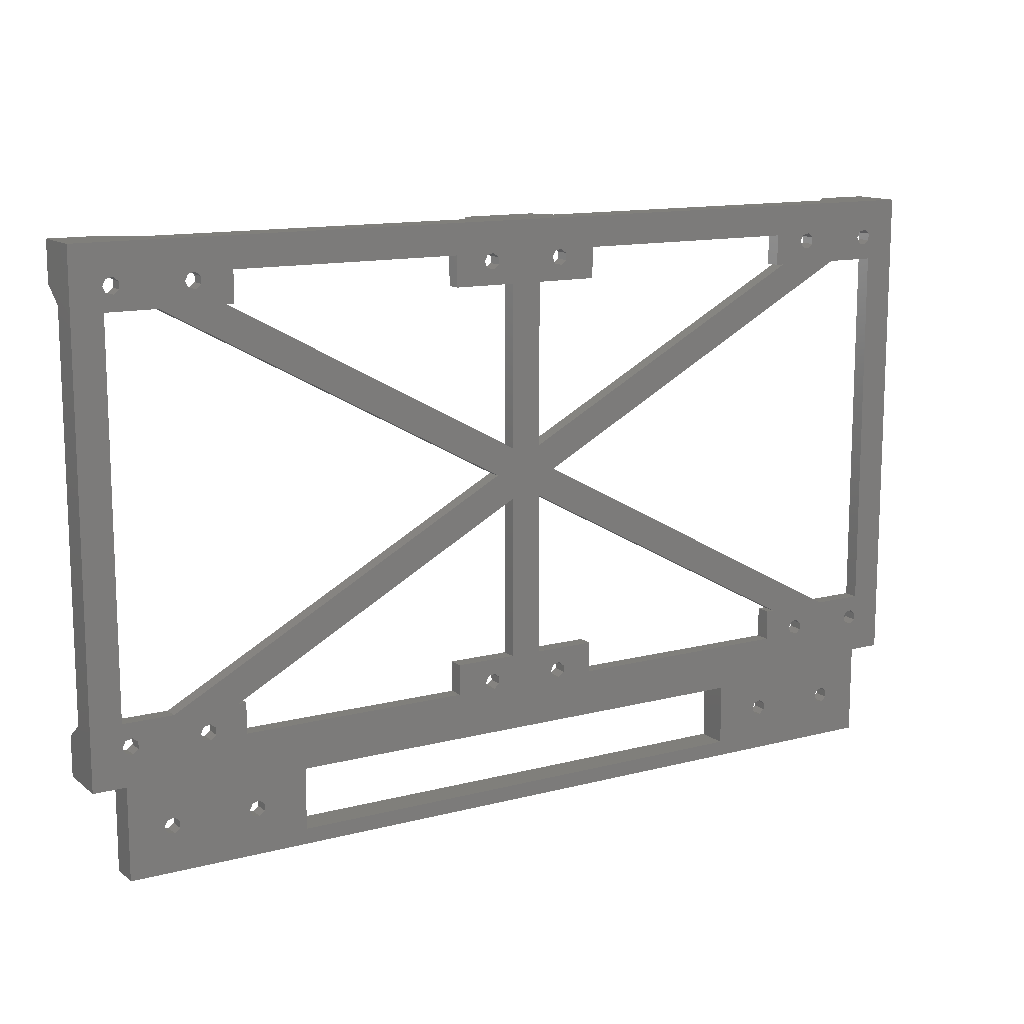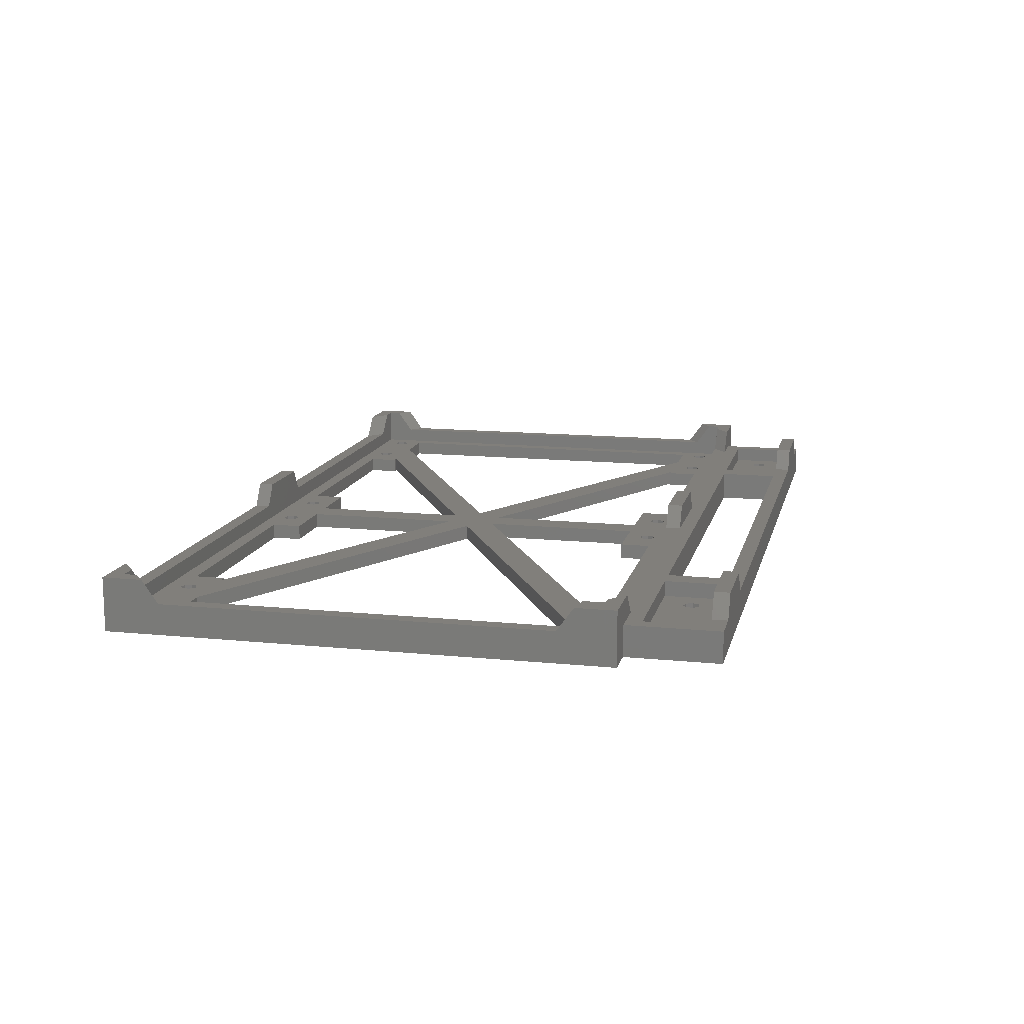
<metadata>
{"format":"stl","ext":"stl","renderer":"f3d","projection":"perspective","resolution":1024,"background":"white","views":[{"elev":13.0,"azim":149.1,"up":"+Y"},{"elev":13.4,"azim":-77.0,"up":"+Z"}]}
</metadata>
<code>
# stl→obj: 420 verts, 928 faces
v 120 54.63 14
v 120 65 0
v 120 65 14
v 120 50.34 8
v 120 -50.34 8
v 120 -65 0
v 120 -54.63 14
v 120 -65 14
v -98.86 -49 4
v -108.7 -53.36 4
v -107.9 -55 4
v -112 -49 4
v -116 -61 4
v -111.9 -54.09 4
v -110.5 -52.95 4
v -108.7 53.36 4
v -98.86 49 4
v -107.9 55 4
v -112 49 4
v -110.5 52.95 4
v -111.9 54.09 4
v -80 -49 4
v -82.06 -49 4
v -80 -57 4
v -15.52 61 4
v -80 57 4
v -20 57 4
v -82.06 49 4
v -80 49 4
v -87.9 55 4
v -88.69 56.64 4
v -116 61 4
v -90.47 57.05 4
v -91.89 55.91 4
v -91.89 54.09 4
v -108.7 56.64 4
v -111.9 55.91 4
v -110.5 57.05 4
v -4 -49 4
v -8.691 -53.36 4
v -7.9 -55 4
v -10.47 -52.95 4
v -20 -57 4
v -11.89 -55.91 4
v -11.89 -54.09 4
v -20 -49 4
v -15.52 -61 4
v -87.9 -55 4
v -88.69 -56.64 4
v -90.47 -57.05 4
v -91.89 -55.91 4
v -108.7 -56.64 4
v -110.5 -57.05 4
v -111.9 -55.91 4
v -4 6.716 4
v -8.398 0 4
v -4 -6.716 4
v -88.69 53.36 4
v -90.47 52.95 4
v -8.691 53.36 4
v -4 49 4
v -7.9 55 4
v -10.47 52.95 4
v -11.89 55.91 4
v -11.89 54.09 4
v -20 49 4
v -88.69 -53.36 4
v -90.47 -52.95 4
v -91.89 -54.09 4
v 15.52 61 4
v 11.31 56.64 4
v 12.1 55 4
v 9.533 57.05 4
v 8.108 55.91 4
v 4 49 4
v 8.108 54.09 4
v 4 6.716 4
v 4 -6.716 4
v -8.691 56.64 4
v -10.47 57.05 4
v 12.1 -55 4
v 20 -57 4
v 20 -49 4
v 15.52 -61 4
v 11.31 -53.36 4
v 9.533 -52.95 4
v 8.108 -54.09 4
v 4 -49 4
v 8.108 -55.91 4
v 98.86 -49 4
v 91.31 -53.36 4
v 92.1 -55 4
v 89.53 -52.95 4
v 80 -57 4
v 88.11 -54.09 4
v 82.06 -49 4
v 8.398 0 4
v 91.31 53.36 4
v 98.86 49 4
v 92.1 55 4
v 89.53 52.95 4
v 82.06 49 4
v 88.11 54.09 4
v 80 57 4
v 80 49 4
v 11.31 -56.64 4
v 9.533 -57.05 4
v -8.691 -56.64 4
v -10.47 -57.05 4
v 112 -49 4
v 116 -61 4
v 112 49 4
v 111.3 53.36 4
v 112.1 55 4
v 109.5 52.95 4
v 108.1 54.09 4
v 116 61 4
v 111.3 56.64 4
v 109.5 57.05 4
v 108.1 55.91 4
v 91.31 56.64 4
v 89.53 57.05 4
v 88.11 55.91 4
v 20 57 4
v 20 49 4
v 11.31 53.36 4
v 9.533 52.95 4
v 111.3 -56.64 4
v 112.1 -55 4
v 109.5 -57.05 4
v 108.1 -55.91 4
v 91.31 -56.64 4
v 89.53 -57.05 4
v 80 -49 4
v 88.11 -55.91 4
v 111.3 -53.36 4
v 109.5 -52.95 4
v 108.1 -54.09 4
v -98.86 49 0
v -108.7 53.36 0
v -107.9 55 0
v -112 49 0
v -120 65 0
v -111.9 54.09 0
v -110.5 52.95 0
v -80 49 0
v -82.06 49 0
v -80 57 0
v -4 49 0
v -8.691 53.36 0
v -7.9 55 0
v -10.47 52.95 0
v -20 57 0
v -11.89 54.09 0
v -20 49 0
v -4 -6.716 0
v -8.398 0 0
v -4 6.716 0
v -82.06 -49 0
v -88.69 -53.36 0
v -87.9 -55 0
v -90.47 -52.95 0
v -98.86 -49 0
v -91.89 -54.09 0
v -91.89 -55.91 0
v -90.47 -57.05 0
v -100.7 -74.95 0
v -108.7 -56.64 0
v -111.5 -65 0
v -102.1 -76.09 0
v -107.9 -55 0
v -108.7 -53.36 0
v -112 -49 0
v -110.5 -52.95 0
v -111.9 -54.09 0
v -8.691 -53.36 0
v -4 -49 0
v -7.9 -55 0
v -10.47 -52.95 0
v -20 -49 0
v -11.89 -54.09 0
v -20 -57 0
v -88.69 53.36 0
v -87.9 55 0
v -90.47 52.95 0
v -91.89 54.09 0
v -91.89 55.91 0
v 20 49 0
v 12.1 55 0
v 20 57 0
v 11.31 53.36 0
v 9.533 52.95 0
v 8.108 54.09 0
v 4 49 0
v 8.108 55.91 0
v 98.86 49 0
v 91.31 53.36 0
v 92.1 55 0
v 89.53 52.95 0
v 80 57 0
v 88.11 54.09 0
v 82.06 49 0
v 8.398 0 0
v 4 6.716 0
v 4 -6.716 0
v 102.3 -77 0
v 111.5 -65 0
v 111.5 -89 0
v 101.6 -75.36 0
v 99.78 -74.95 0
v 108.1 -55.91 0
v 109.5 -57.05 0
v 111.3 -56.64 0
v 101.6 -78.64 0
v 99.78 -79.05 0
v 79.06 -78.64 0
v 79.85 -77 0
v 98.36 -76.09 0
v 98.36 -77.91 0
v 91.31 -56.64 0
v 92.1 -55 0
v 89.53 -57.05 0
v 79.06 -75.36 0
v 80 -57 0
v 88.11 -54.09 0
v 88.11 -55.91 0
v 82.06 -49 0
v 77.28 -79.05 0
v 75.86 -77.91 0
v 64.5 -85 0
v 75.86 -76.09 0
v -64.5 -85 0
v -75.65 -77 0
v -64.5 -69 0
v -76.44 -78.64 0
v -78.22 -79.05 0
v -98.15 -77 0
v -79.64 -76.09 0
v -79.64 -77.91 0
v -80 -57 0
v -80 -49 0
v -88.69 -56.64 0
v -98.94 -75.36 0
v -98.94 -78.64 0
v -111.5 -89 0
v -102.1 -77.91 0
v -100.7 -79.05 0
v -110.5 -57.05 0
v -111.9 -55.91 0
v -120 -65 0
v 112 49 0
v 112 -49 0
v 111.3 -53.36 0
v 112.1 -55 0
v 109.5 -52.95 0
v 98.86 -49 0
v 108.1 -54.09 0
v 91.31 -53.36 0
v 89.53 -52.95 0
v 111.3 56.64 0
v 112.1 55 0
v 109.5 57.05 0
v 108.1 55.91 0
v 91.31 56.64 0
v 89.53 57.05 0
v 80 49 0
v 88.11 55.91 0
v 11.31 56.64 0
v 9.533 57.05 0
v -8.691 56.64 0
v -10.47 57.05 0
v -11.89 55.91 0
v -88.69 56.64 0
v -90.47 57.05 0
v -108.7 56.64 0
v -110.5 57.05 0
v -111.9 55.91 0
v 111.3 53.36 0
v 109.5 52.95 0
v 108.1 54.09 0
v 80 -49 0
v 77.28 -74.95 0
v 64.5 -69 0
v 20 -57 0
v 12.1 -55 0
v 20 -49 0
v 9.533 -57.05 0
v 11.31 -56.64 0
v 8.108 -55.91 0
v 4 -49 0
v 8.108 -54.09 0
v -8.691 -56.64 0
v -10.47 -57.05 0
v -11.89 -55.91 0
v -76.44 -75.36 0
v -78.22 -74.95 0
v 11.31 -53.36 0
v 9.533 -52.95 0
v -120 54.63 14
v -120 65 14
v -120 50.34 8
v -120 -50.34 8
v -120 -54.63 14
v -120 -65 14
v 106.2 65 14
v 13.21 65 8
v 100.5 65 8
v -13.21 65 8
v -9.743 65 14
v 9.743 65 14
v -106.2 65 14
v -100.5 65 8
v 111.5 -65 8
v 106.2 -65 14
v 100.5 -65 8
v -111.5 -65 8
v -106.2 -65 14
v -100.5 -65 8
v -13.21 -65 8
v 9.743 -65 14
v -9.743 -65 14
v 13.21 -65 8
v -13.21 -61 8
v -64.5 -69 8
v -70.5 -69 8
v -64.5 -85 8
v -105.8 -61 8
v 105.8 -61 8
v 70.5 -69 8
v 64.5 -69 8
v 70.5 -85 8
v 13.21 -61 8
v 107.5 -69 8
v 111.5 -89 8
v 107.5 -85 8
v 102.2 -89 8
v 102.2 -85 8
v 75.79 -89 8
v 75.79 -85 8
v 64.5 -85 8
v -70.5 -85 8
v -75.79 -89 8
v -75.79 -85 8
v -107.5 -69 8
v -107.5 -85 8
v -102.2 -89 8
v -102.2 -85 8
v -111.5 -89 8
v -116 -53.35 8
v -116 53.35 8
v -13.21 61 8
v -105.8 61 8
v 13.21 61 8
v 105.8 61 8
v 116 53.35 8
v 116 -53.35 8
v 116 57.64 14
v 116 61 14
v 116 -57.64 14
v 116 -61 14
v -116 57.64 14
v -116 61 14
v -116 -57.64 14
v -116 -61 14
v 9.743 61 14
v -9.743 61 14
v -111.5 61 14
v 111.5 61 14
v -9.743 -61 14
v 9.743 -61 14
v -111.5 -61 14
v 111.5 -61 14
v -75.65 -77 4
v -70.5 -85 4
v -70.5 -69 4
v -76.44 -78.64 4
v -76.44 -75.36 4
v -78.22 -74.95 4
v -79.64 -76.09 4
v -98.15 -77 4
v -79.64 -77.91 4
v -98.94 -75.36 4
v -107.5 -69 4
v -107.5 -85 4
v -102.1 -77.91 4
v -102.1 -76.09 4
v -100.7 -74.95 4
v -104.5 -85 4
v -73.48 -85 4
v -78.22 -79.05 4
v -98.94 -78.64 4
v -100.7 -79.05 4
v -79.26 -89 14
v -98.74 -89 14
v 98.74 -89 14
v 79.26 -89 14
v -98.74 -85 14
v -79.26 -85 14
v 102.3 -77 4
v 107.5 -85 4
v 107.5 -69 4
v 101.6 -78.64 4
v 101.6 -75.36 4
v 99.78 -74.95 4
v 98.36 -76.09 4
v 79.85 -77 4
v 98.36 -77.91 4
v 79.06 -75.36 4
v 70.5 -69 4
v 70.5 -85 4
v 75.86 -77.91 4
v 75.86 -76.09 4
v 77.28 -74.95 4
v 73.48 -85 4
v 104.5 -85 4
v 99.78 -79.05 4
v 79.06 -78.64 4
v 77.28 -79.05 4
v 79.26 -85 14
v 98.74 -85 14
f 1 2 3
f 4 2 1
f 5 2 4
f 6 7 8
f 5 6 2
f 7 6 5
f 9 10 11
f 12 10 9
f 13 14 12
f 15 12 14
f 10 12 15
f 16 17 18
f 19 16 20
f 16 19 17
f 19 20 21
f 22 23 24
f 25 26 27
f 26 28 29
f 26 30 28
f 26 31 30
f 32 26 25
f 26 33 31
f 34 17 35
f 34 18 17
f 36 34 33
f 34 36 18
f 26 32 33
f 33 32 36
f 32 21 37
f 19 32 12
f 21 32 19
f 38 32 37
f 36 32 38
f 39 40 41
f 39 42 40
f 43 44 45
f 46 42 39
f 46 45 42
f 43 45 46
f 44 43 47
f 24 47 43
f 48 24 23
f 49 24 48
f 50 24 49
f 13 24 50
f 11 51 9
f 52 51 11
f 51 52 50
f 13 50 52
f 13 52 53
f 13 12 32
f 24 13 47
f 54 13 53
f 14 13 54
f 55 56 57
f 28 56 55
f 58 28 30
f 59 28 58
f 28 59 17
f 28 17 56
f 17 59 35
f 60 61 62
f 63 61 60
f 64 27 65
f 66 65 27
f 65 66 63
f 63 66 61
f 56 23 57
f 23 67 48
f 9 23 56
f 68 23 9
f 69 9 51
f 68 9 69
f 23 68 67
f 70 71 72
f 70 73 71
f 74 75 76
f 55 77 75
f 77 55 78
f 55 75 61
f 62 75 74
f 79 74 73
f 79 73 70
f 75 62 61
f 74 79 62
f 25 79 70
f 27 64 25
f 80 25 64
f 79 25 80
f 81 82 83
f 82 81 84
f 83 85 81
f 83 86 85
f 87 88 89
f 86 88 87
f 88 86 83
f 90 91 92
f 90 93 91
f 94 95 96
f 93 96 95
f 90 96 93
f 97 96 90
f 97 78 96
f 78 97 77
f 98 99 100
f 101 99 98
f 102 101 103
f 102 99 101
f 102 97 99
f 97 102 77
f 102 104 105
f 106 84 81
f 107 84 106
f 57 78 55
f 78 57 88
f 39 88 57
f 41 88 39
f 88 41 89
f 108 89 41
f 89 108 107
f 107 108 84
f 47 108 109
f 108 47 84
f 47 109 44
f 110 111 112
f 113 112 114
f 115 112 113
f 99 115 116
f 115 99 112
f 112 117 114
f 117 118 114
f 117 119 118
f 120 99 116
f 121 120 119
f 120 100 99
f 121 119 117
f 120 121 100
f 117 122 121
f 104 103 123
f 103 104 102
f 122 104 123
f 117 104 122
f 70 104 117
f 104 70 124
f 72 124 70
f 124 72 125
f 126 125 72
f 127 125 126
f 127 75 125
f 75 127 76
f 117 112 111
f 128 111 129
f 130 111 128
f 92 131 90
f 132 131 92
f 131 132 130
f 130 132 111
f 133 111 132
f 94 96 134
f 95 94 135
f 94 133 135
f 94 111 133
f 84 94 82
f 94 84 111
f 111 110 129
f 110 136 129
f 110 137 136
f 90 137 110
f 138 90 131
f 137 90 138
f 139 140 141
f 142 140 139
f 143 144 142
f 145 142 144
f 140 142 145
f 146 147 148
f 149 150 151
f 149 152 150
f 153 154 155
f 152 155 154
f 155 152 149
f 156 157 158
f 159 157 156
f 160 159 161
f 162 159 160
f 159 162 163
f 159 163 157
f 164 163 162
f 165 163 164
f 166 167 165
f 165 167 168
f 169 167 170
f 171 165 168
f 172 163 171
f 173 172 174
f 172 173 163
f 173 174 175
f 176 177 178
f 179 177 176
f 180 181 182
f 181 180 179
f 179 180 177
f 157 147 158
f 147 183 184
f 139 147 157
f 185 147 139
f 186 139 187
f 185 139 186
f 147 185 183
f 188 189 190
f 188 191 189
f 188 192 191
f 193 194 195
f 192 194 193
f 194 192 188
f 196 197 198
f 196 199 197
f 200 201 202
f 199 202 201
f 196 202 199
f 203 202 196
f 203 204 202
f 204 203 205
f 206 207 208
f 209 207 206
f 210 207 209
f 211 207 210
f 207 212 213
f 208 214 206
f 208 215 214
f 216 215 208
f 217 218 219
f 218 220 221
f 218 222 220
f 218 223 222
f 224 225 226
f 224 222 223
f 225 224 227
f 218 217 223
f 215 216 219
f 219 216 217
f 208 228 216
f 229 230 231
f 228 230 229
f 208 230 228
f 208 232 230
f 232 233 234
f 232 235 233
f 232 236 235
f 237 238 239
f 240 159 241
f 238 242 240
f 240 161 159
f 240 242 161
f 238 166 242
f 243 238 237
f 167 166 243
f 238 243 166
f 244 239 236
f 245 236 232
f 239 244 237
f 236 245 244
f 169 170 246
f 165 171 163
f 167 169 168
f 245 232 208
f 244 245 247
f 245 246 247
f 169 246 245
f 168 169 248
f 169 249 248
f 250 175 249
f 173 250 142
f 175 250 173
f 250 249 169
f 251 2 252
f 253 252 254
f 255 252 253
f 256 255 257
f 207 211 212
f 221 211 210
f 255 256 252
f 256 211 221
f 221 210 218
f 211 256 257
f 258 256 221
f 259 256 258
f 227 259 225
f 227 256 259
f 227 203 256
f 203 227 205
f 252 6 254
f 213 6 207
f 6 213 254
f 6 252 2
f 260 2 261
f 262 2 260
f 198 263 196
f 264 263 198
f 263 264 262
f 262 264 2
f 265 2 264
f 200 202 266
f 201 200 267
f 200 265 267
f 200 2 265
f 190 2 200
f 268 190 189
f 269 190 268
f 190 269 2
f 158 204 156
f 204 158 194
f 149 194 158
f 151 194 149
f 194 151 195
f 270 195 151
f 195 270 269
f 271 269 270
f 269 271 2
f 154 153 272
f 153 271 272
f 143 271 153
f 143 153 148
f 184 148 147
f 273 148 184
f 274 148 273
f 143 148 274
f 141 187 139
f 275 187 141
f 187 275 274
f 143 274 275
f 143 275 276
f 143 142 250
f 271 143 2
f 277 143 276
f 144 143 277
f 2 251 261
f 251 278 261
f 251 279 278
f 196 279 251
f 280 196 263
f 279 196 280
f 227 224 281
f 222 224 226
f 282 224 223
f 283 282 231
f 283 231 230
f 282 283 224
f 283 284 224
f 284 285 286
f 287 284 283
f 284 288 285
f 284 287 288
f 289 290 291
f 177 205 290
f 156 205 177
f 205 156 204
f 178 290 289
f 292 289 287
f 290 178 177
f 293 287 283
f 289 292 178
f 287 293 292
f 294 182 181
f 293 182 294
f 234 293 283
f 293 234 182
f 295 234 233
f 240 295 296
f 234 240 182
f 295 240 234
f 240 296 238
f 297 286 285
f 298 286 297
f 298 290 286
f 290 298 291
f 143 299 300
f 143 301 299
f 143 302 301
f 250 302 143
f 250 303 302
f 303 250 304
f 2 305 3
f 2 306 307
f 306 2 308
f 143 308 2
f 305 2 307
f 306 309 310
f 309 306 308
f 143 311 312
f 311 143 300
f 308 143 312
f 313 314 315
f 314 313 8
f 6 313 207
f 313 6 8
f 304 316 317
f 250 316 304
f 316 250 169
f 317 316 318
f 319 320 321
f 320 319 322
f 252 112 251
f 112 252 110
f 12 142 19
f 142 12 173
f 148 27 26
f 27 148 153
f 190 104 124
f 104 190 200
f 182 24 43
f 24 182 240
f 224 82 94
f 82 224 284
f 323 324 319
f 324 325 326
f 327 324 323
f 324 327 325
f 325 327 318
f 328 329 315
f 329 330 331
f 328 330 329
f 332 330 328
f 322 330 332
f 319 330 322
f 330 319 324
f 313 333 334
f 315 333 313
f 333 315 329
f 335 334 333
f 336 335 337
f 335 336 334
f 331 338 339
f 340 331 330
f 340 338 331
f 326 338 340
f 341 326 325
f 342 326 341
f 342 341 343
f 326 342 338
f 318 344 325
f 344 316 345
f 316 344 318
f 345 346 347
f 345 348 346
f 348 345 316
f 301 349 350
f 349 301 302
f 312 351 308
f 351 312 352
f 353 307 306
f 307 353 354
f 355 5 4
f 5 355 356
f 117 357 358
f 117 355 357
f 117 356 355
f 111 356 117
f 111 359 356
f 359 111 360
f 361 32 362
f 350 32 361
f 349 32 350
f 13 363 364
f 349 13 32
f 363 13 349
f 351 365 366
f 351 353 365
f 25 353 351
f 353 25 70
f 32 367 362
f 367 32 352
f 25 352 32
f 352 25 351
f 353 70 354
f 117 368 354
f 368 117 358
f 117 354 70
f 332 369 370
f 332 323 369
f 84 323 332
f 323 84 47
f 323 47 327
f 13 371 327
f 371 13 364
f 13 327 47
f 111 372 360
f 372 111 328
f 84 328 111
f 328 84 332
f 256 97 90
f 97 256 203
f 158 28 55
f 28 158 147
f 139 56 17
f 56 139 157
f 205 96 78
f 96 205 227
f 157 9 56
f 9 157 163
f 202 77 102
f 77 202 204
f 203 99 97
f 99 203 196
f 159 57 23
f 57 159 156
f 265 121 122
f 121 265 264
f 198 121 264
f 121 198 100
f 267 122 123
f 122 267 265
f 103 267 123
f 267 103 201
f 197 101 98
f 101 197 199
f 197 100 198
f 100 197 98
f 199 103 101
f 103 199 201
f 262 118 119
f 118 262 260
f 261 118 260
f 118 261 114
f 263 119 120
f 119 263 262
f 116 263 120
f 263 116 280
f 278 115 113
f 115 278 279
f 278 114 261
f 114 278 113
f 279 116 115
f 116 279 280
f 266 104 200
f 104 266 105
f 266 102 105
f 102 266 202
f 196 112 99
f 112 196 251
f 259 91 93
f 91 259 258
f 221 91 258
f 91 221 92
f 225 93 95
f 93 225 259
f 135 225 95
f 225 135 226
f 220 133 132
f 133 220 222
f 220 92 221
f 92 220 132
f 222 135 133
f 135 222 226
f 255 136 137
f 136 255 253
f 254 136 253
f 136 254 129
f 257 137 138
f 137 257 255
f 131 257 138
f 257 131 211
f 213 130 128
f 130 213 212
f 213 129 254
f 129 213 128
f 212 131 130
f 131 212 211
f 224 134 281
f 134 224 94
f 227 134 96
f 134 227 281
f 252 90 110
f 90 252 256
f 276 36 38
f 36 276 275
f 141 36 275
f 36 141 18
f 277 38 37
f 38 277 276
f 21 277 37
f 277 21 144
f 140 20 16
f 20 140 145
f 140 18 141
f 18 140 16
f 145 21 20
f 21 145 144
f 274 31 33
f 31 274 273
f 184 31 273
f 31 184 30
f 187 33 34
f 33 187 274
f 35 187 34
f 187 35 186
f 183 59 58
f 59 183 185
f 183 30 184
f 30 183 58
f 185 35 59
f 35 185 186
f 29 148 26
f 148 29 146
f 147 29 28
f 29 147 146
f 142 17 19
f 17 142 139
f 174 10 15
f 10 174 172
f 171 10 172
f 10 171 11
f 175 15 14
f 15 175 174
f 54 175 14
f 175 54 249
f 168 53 52
f 53 168 248
f 168 11 171
f 11 168 52
f 248 54 53
f 54 248 249
f 162 67 68
f 67 162 160
f 161 67 160
f 67 161 48
f 164 68 69
f 68 164 162
f 51 164 69
f 164 51 165
f 242 50 49
f 50 242 166
f 242 48 161
f 48 242 49
f 166 51 50
f 51 166 165
f 24 241 22
f 241 24 240
f 241 23 22
f 23 241 159
f 163 12 9
f 12 163 173
f 271 79 80
f 79 271 270
f 151 79 270
f 79 151 62
f 272 80 64
f 80 272 271
f 65 272 64
f 272 65 154
f 150 63 60
f 63 150 152
f 150 62 151
f 62 150 60
f 152 65 63
f 65 152 154
f 269 71 73
f 71 269 268
f 189 71 268
f 71 189 72
f 195 73 74
f 73 195 269
f 76 195 74
f 195 76 193
f 191 127 126
f 127 191 192
f 191 72 189
f 72 191 126
f 192 76 127
f 76 192 193
f 125 190 124
f 190 125 188
f 155 27 153
f 27 155 66
f 155 61 66
f 61 155 149
f 194 125 75
f 125 194 188
f 179 40 42
f 40 179 176
f 178 40 176
f 40 178 41
f 181 42 45
f 42 181 179
f 44 181 45
f 181 44 294
f 292 109 108
f 109 292 293
f 292 41 178
f 41 292 108
f 293 44 109
f 44 293 294
f 298 85 86
f 85 298 297
f 285 85 297
f 85 285 81
f 291 86 87
f 86 291 298
f 89 291 87
f 291 89 289
f 288 107 106
f 107 288 287
f 288 81 285
f 81 288 106
f 287 89 107
f 89 287 289
f 82 286 83
f 286 82 284
f 182 46 180
f 46 182 43
f 177 46 39
f 46 177 180
f 286 88 83
f 88 286 290
f 363 303 364
f 304 371 364
f 371 304 317
f 304 364 303
f 300 367 311
f 367 300 362
f 299 362 300
f 362 299 361
f 360 7 359
f 7 360 8
f 372 8 360
f 8 372 314
f 3 358 1
f 3 368 358
f 368 3 305
f 1 358 357
f 354 305 307
f 305 354 368
f 355 1 357
f 1 355 4
f 328 314 372
f 314 328 315
f 5 359 7
f 359 5 356
f 352 311 367
f 311 352 312
f 301 361 299
f 361 301 350
f 349 303 363
f 303 349 302
f 327 317 318
f 317 327 371
f 309 365 310
f 365 309 366
f 365 306 310
f 306 365 353
f 351 309 308
f 309 351 366
f 369 320 370
f 320 369 321
f 320 332 370
f 332 320 322
f 319 369 323
f 369 319 321
f 77 194 75
f 194 77 204
f 88 205 78
f 205 88 290
f 177 57 156
f 57 177 39
f 158 61 149
f 61 158 55
f 373 374 375
f 376 374 373
f 375 377 373
f 375 378 377
f 379 380 381
f 382 379 378
f 382 378 375
f 379 382 380
f 383 382 375
f 384 385 386
f 382 383 387
f 383 386 387
f 384 386 383
f 385 384 388
f 374 376 389
f 390 389 376
f 391 390 381
f 391 381 380
f 390 391 389
f 388 391 392
f 391 388 389
f 388 392 385
f 245 316 169
f 316 245 348
f 245 346 348
f 346 245 342
f 342 245 338
f 208 338 245
f 338 208 336
f 336 208 334
f 346 393 394
f 393 346 342
f 338 395 396
f 395 338 336
f 374 325 375
f 325 374 341
f 345 383 344
f 383 345 384
f 383 325 344
f 325 383 375
f 343 397 398
f 343 347 397
f 389 347 343
f 347 389 388
f 388 345 347
f 345 388 384
f 389 341 374
f 341 389 343
f 167 382 387
f 382 167 243
f 237 382 243
f 382 237 380
f 170 387 386
f 387 170 167
f 385 170 386
f 170 385 246
f 244 392 391
f 392 244 247
f 244 380 237
f 380 244 391
f 247 385 392
f 385 247 246
f 296 377 378
f 377 296 295
f 233 377 295
f 377 233 373
f 238 378 379
f 378 238 296
f 381 238 379
f 238 381 239
f 235 390 376
f 390 235 236
f 235 373 233
f 373 235 376
f 236 381 390
f 381 236 239
f 397 393 398
f 393 397 394
f 393 343 398
f 343 393 342
f 346 397 347
f 397 346 394
f 334 207 313
f 207 334 208
f 399 400 401
f 402 400 399
f 401 403 399
f 401 404 403
f 405 406 407
f 408 405 404
f 408 404 401
f 405 408 406
f 409 408 401
f 410 411 412
f 408 409 413
f 409 412 413
f 410 412 409
f 411 410 414
f 400 402 415
f 416 415 402
f 417 416 407
f 417 407 406
f 416 417 415
f 414 417 418
f 417 414 415
f 414 418 411
f 400 333 401
f 333 400 335
f 331 409 329
f 409 331 410
f 409 333 329
f 333 409 401
f 337 419 420
f 337 339 419
f 415 339 337
f 339 415 414
f 414 331 339
f 331 414 410
f 415 335 400
f 335 415 337
f 282 408 413
f 408 282 223
f 217 408 223
f 408 217 406
f 231 413 412
f 413 231 282
f 411 231 412
f 231 411 229
f 216 418 417
f 418 216 228
f 216 406 217
f 406 216 417
f 228 411 418
f 411 228 229
f 210 403 404
f 403 210 209
f 206 403 209
f 403 206 399
f 218 404 405
f 404 218 210
f 407 218 405
f 218 407 219
f 214 416 402
f 416 214 215
f 214 399 206
f 399 214 402
f 215 407 416
f 407 215 219
f 419 395 420
f 395 419 396
f 395 337 420
f 337 395 336
f 338 419 339
f 419 338 396
f 230 330 283
f 330 230 340
f 326 234 324
f 234 326 232
f 234 330 324
f 330 234 283
f 230 326 340
f 326 230 232

</code>
